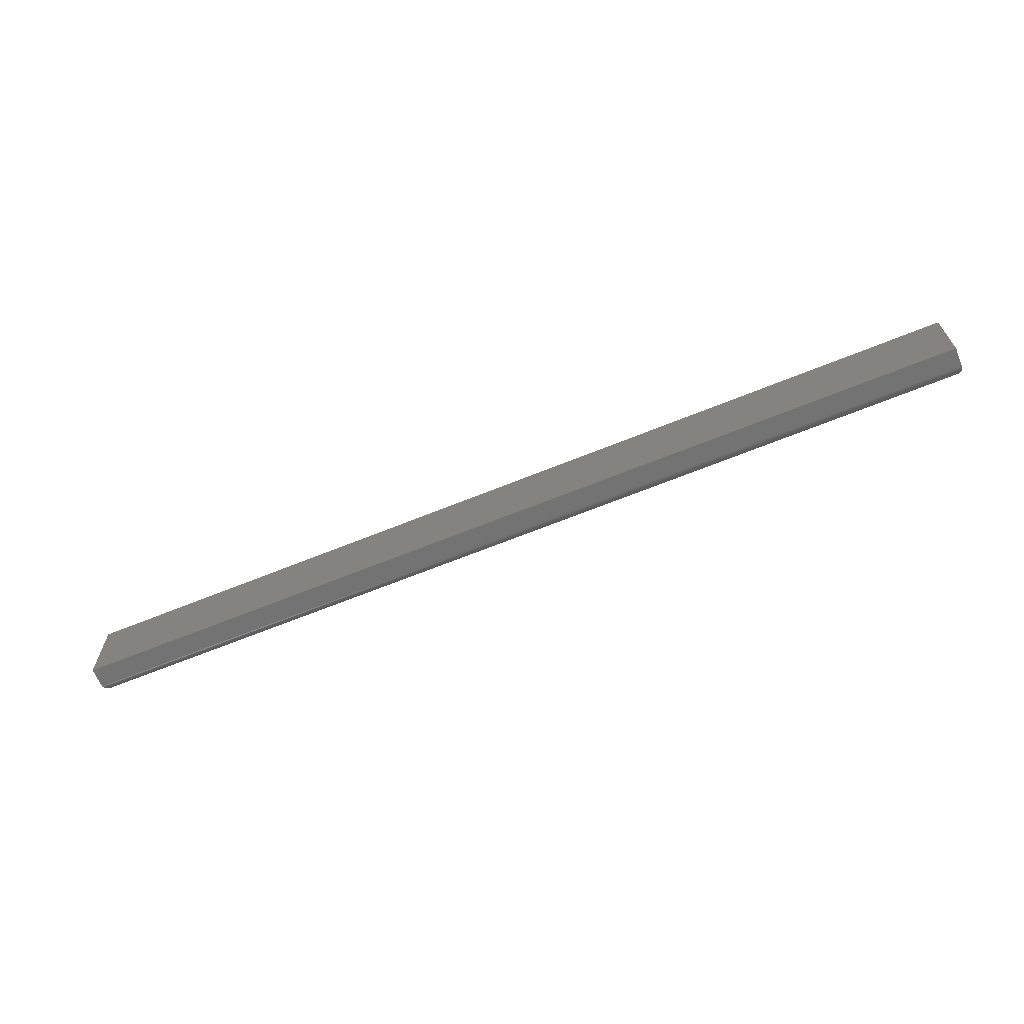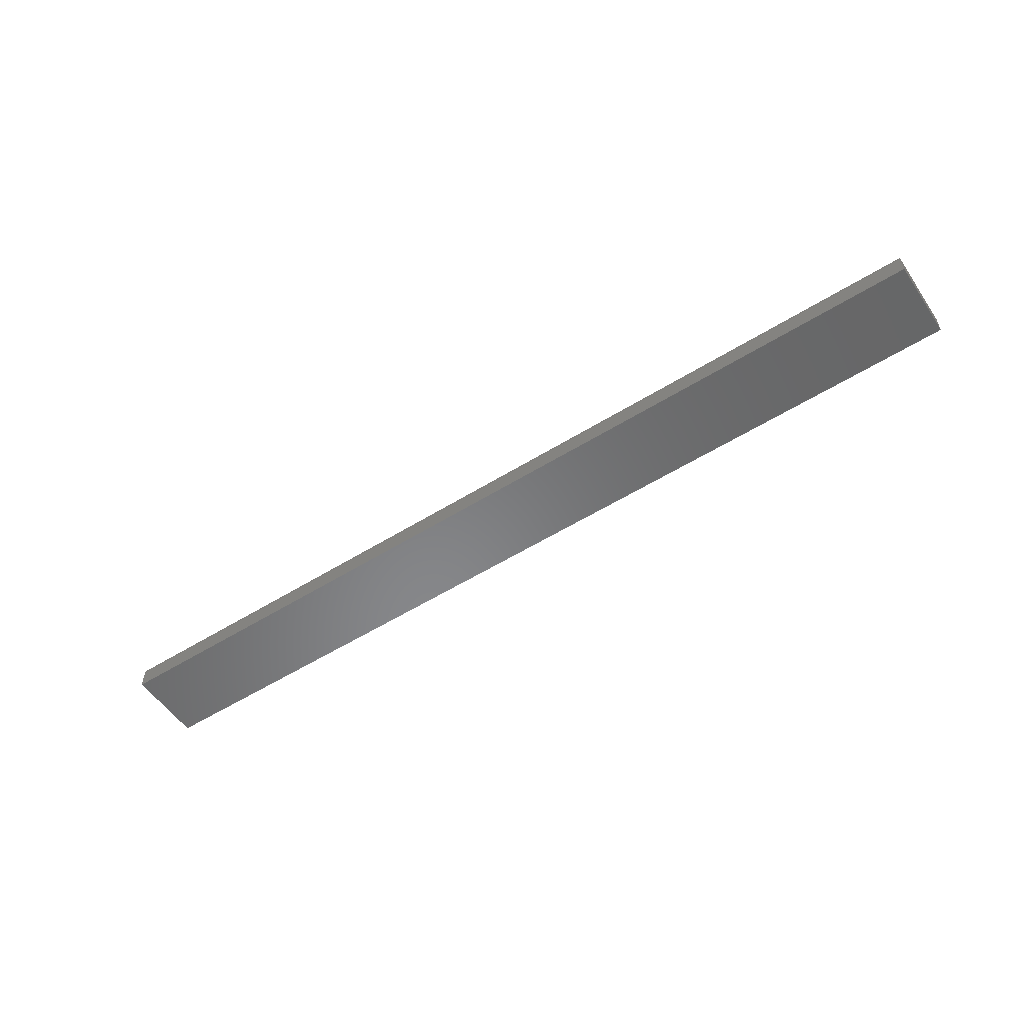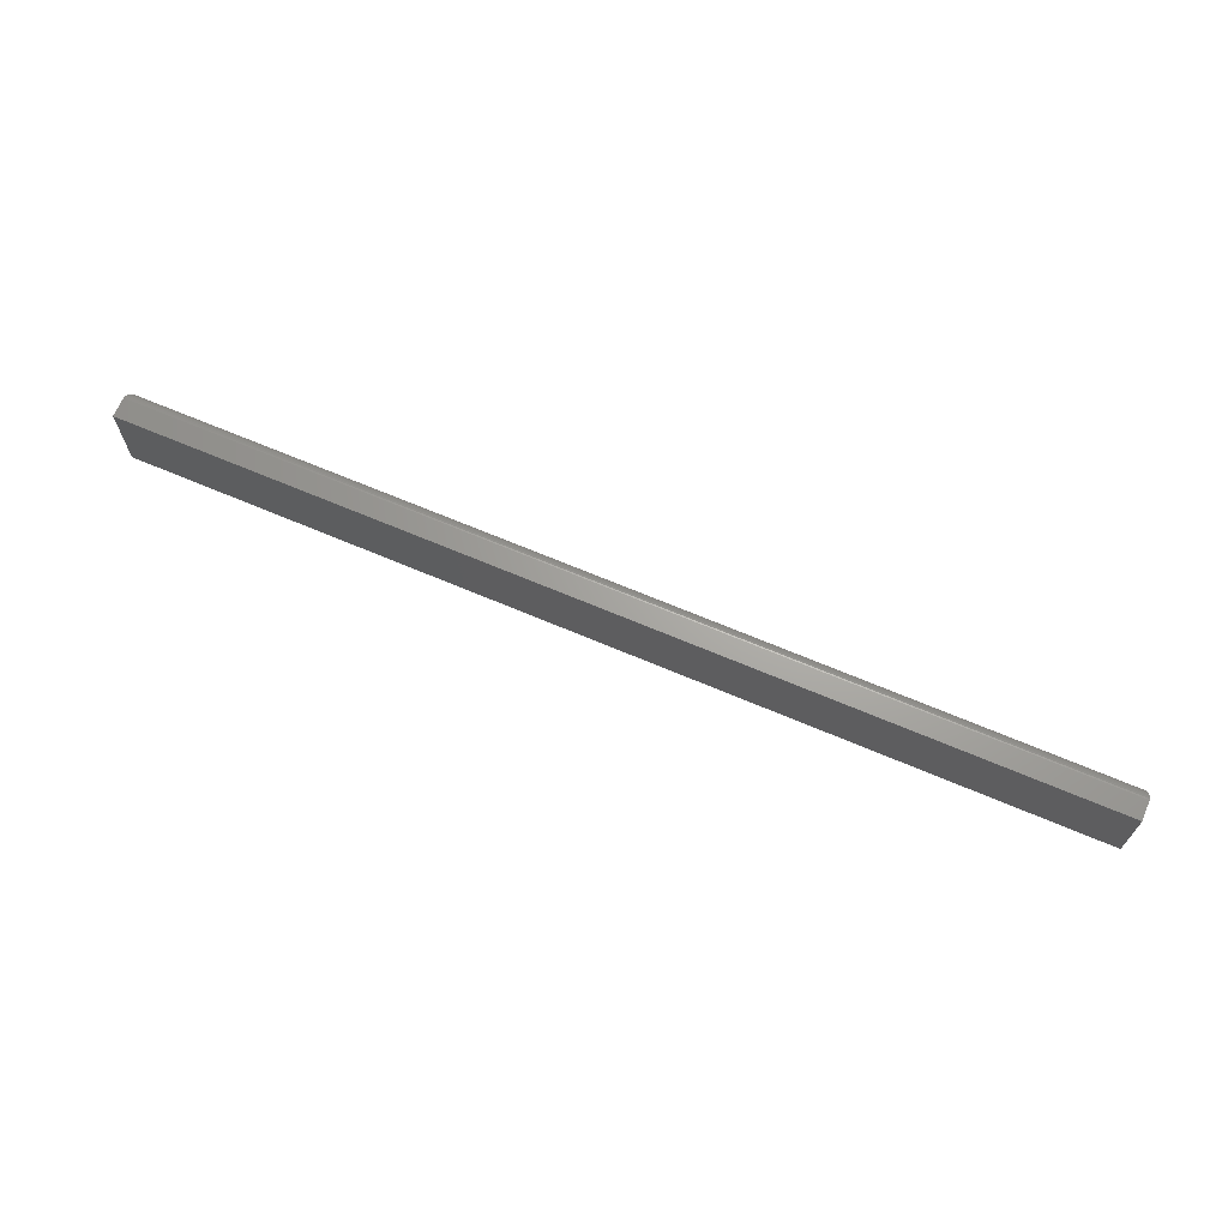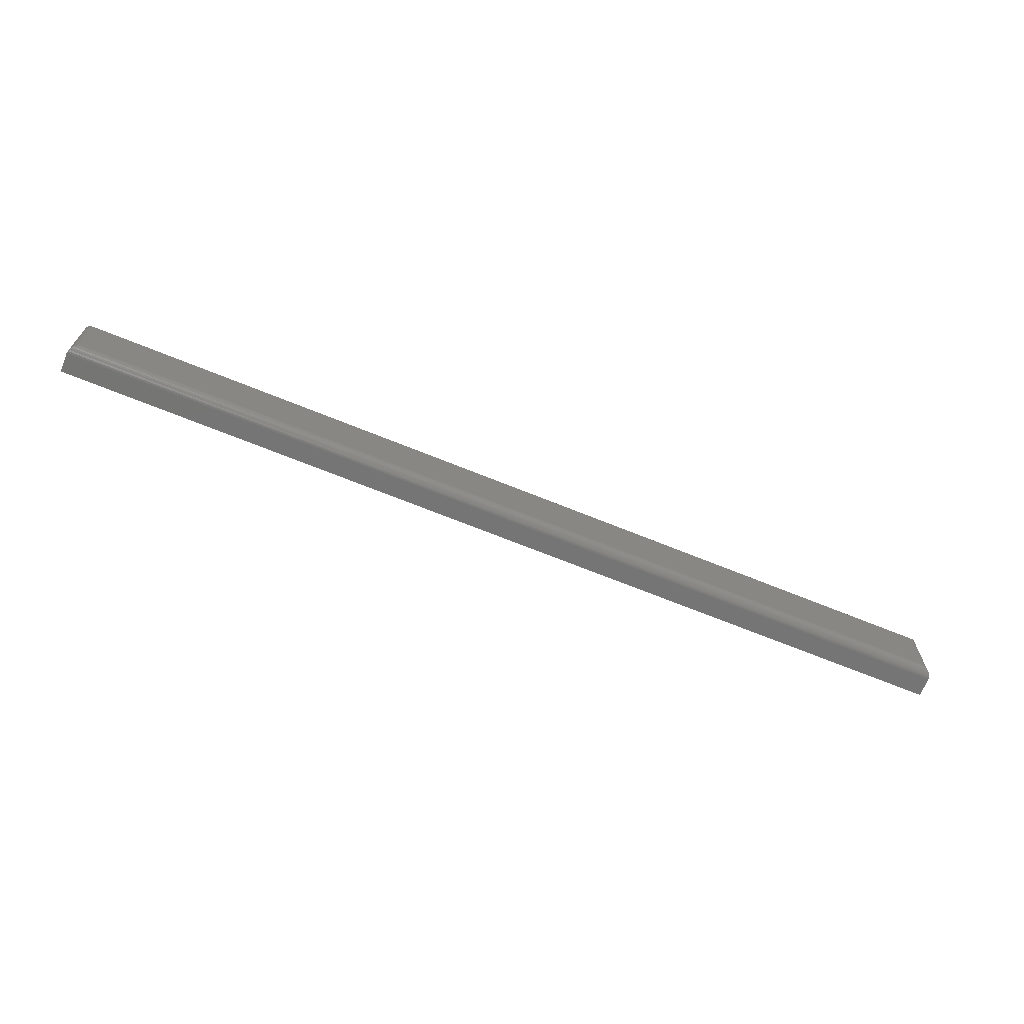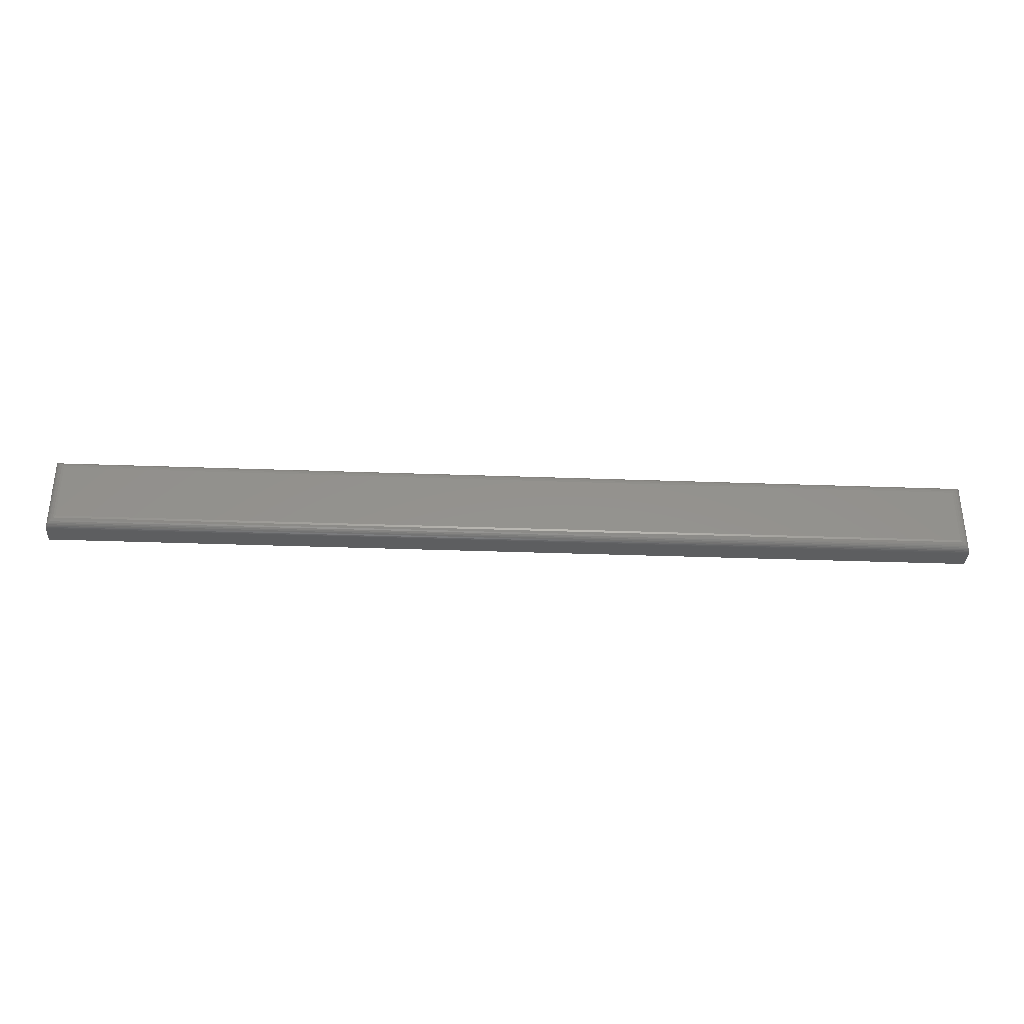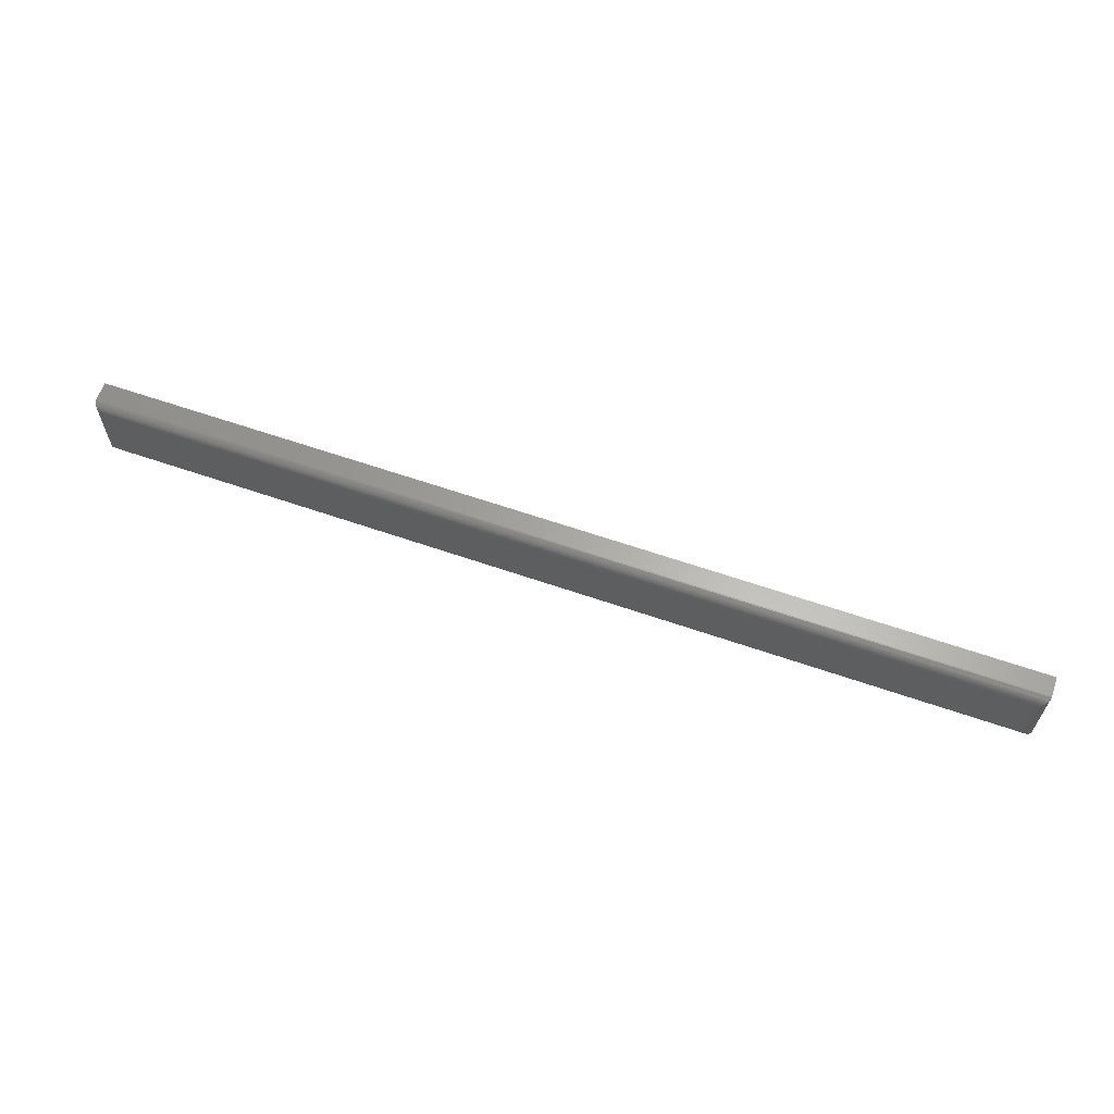
<metadata>
{"format":"stl","ext":"stl","renderer":"f3d","projection":"perspective","resolution":1024,"background":"white","views":[{"elev":-65.5,"azim":22.3,"up":"+Z"},{"elev":-54.2,"azim":-146.4,"up":"+Y"},{"elev":67.4,"azim":23.1,"up":"+Z"},{"elev":-67.6,"azim":157.7,"up":"+Z"},{"elev":-34.5,"azim":177.2,"up":"+Z"},{"elev":62.9,"azim":-160.7,"up":"+Z"}]}
</metadata>
<code>
# stl→obj: 44 verts, 84 faces
v -0.7344 2.602e-18 -0.05469
v -0.7344 7.879e-18 0.04038
v 0.7344 1.657e-16 -0.05469
v 0.7344 1.709e-16 0.04038
v -0.75 -0.04688 0.056
v -0.75 -0.01562 0.056
v -0.75 -0.04688 -0.07031
v -0.75 -0.01562 -0.07031
v 0.75 -0.04688 0.056
v 0.75 -0.01562 0.056
v 0.75 -0.04688 -0.07031
v 0.75 -0.01562 -0.07031
v 0.738 -0.0004375 -0.05836
v -0.738 -0.0004375 -0.05836
v 0.7416 -0.001752 -0.06188
v -0.7416 -0.001752 -0.06188
v 0.7437 -0.003078 -0.064
v -0.7437 -0.003078 -0.064
v 0.7456 -0.004736 -0.06589
v -0.7456 -0.004736 -0.06589
v 0.7472 -0.006684 -0.0675
v -0.7472 -0.006684 -0.0675
v 0.7485 -0.008871 -0.06878
v 0.7499 -0.01369 -0.07019
v -0.7499 -0.01369 -0.07019
v 0.7494 -0.01123 -0.06968
v -0.7494 -0.01123 -0.06968
v -0.7485 -0.008871 -0.06878
v -0.738 -0.0004375 0.04405
v -0.7416 -0.001752 0.04757
v -0.7437 -0.003078 0.04969
v -0.7456 -0.004736 0.05158
v -0.7472 -0.006684 0.05319
v -0.7499 -0.01369 0.05588
v -0.7494 -0.01123 0.05537
v -0.7485 -0.008871 0.05447
v 0.738 -0.0004375 0.04405
v 0.7416 -0.001752 0.04757
v 0.7437 -0.003078 0.04969
v 0.7456 -0.004736 0.05158
v 0.7472 -0.006684 0.05319
v 0.7499 -0.01369 0.05588
v 0.7494 -0.01123 0.05537
v 0.7485 -0.008871 0.05447
f 1 2 3
f 3 2 4
f 5 6 7
f 7 6 8
f 9 10 5
f 5 10 6
f 11 12 9
f 9 12 10
f 7 8 11
f 11 8 12
f 1 13 14
f 1 3 13
f 14 13 15
f 14 15 16
f 16 15 17
f 16 17 18
f 18 17 19
f 18 19 20
f 20 19 21
f 20 21 22
f 22 21 23
f 12 8 24
f 24 8 25
f 24 25 26
f 26 25 27
f 26 27 23
f 23 27 28
f 23 28 22
f 2 14 29
f 2 1 14
f 29 14 16
f 29 16 30
f 30 16 18
f 30 18 31
f 31 18 20
f 31 20 32
f 32 20 22
f 32 22 33
f 33 22 28
f 8 6 25
f 25 6 34
f 25 34 27
f 27 34 35
f 27 35 28
f 28 35 36
f 28 36 33
f 4 29 37
f 4 2 29
f 37 29 30
f 37 30 38
f 38 30 31
f 38 31 39
f 39 31 32
f 39 32 40
f 40 32 33
f 40 33 41
f 41 33 36
f 6 10 34
f 34 10 42
f 34 42 35
f 35 42 43
f 35 43 36
f 36 43 44
f 36 44 41
f 3 37 13
f 3 4 37
f 13 37 38
f 13 38 15
f 15 38 39
f 15 39 17
f 17 39 40
f 17 40 19
f 19 40 41
f 19 41 21
f 21 41 44
f 10 12 42
f 42 12 24
f 42 24 43
f 43 24 26
f 43 26 44
f 44 26 23
f 44 23 21
f 7 11 5
f 5 11 9

</code>
